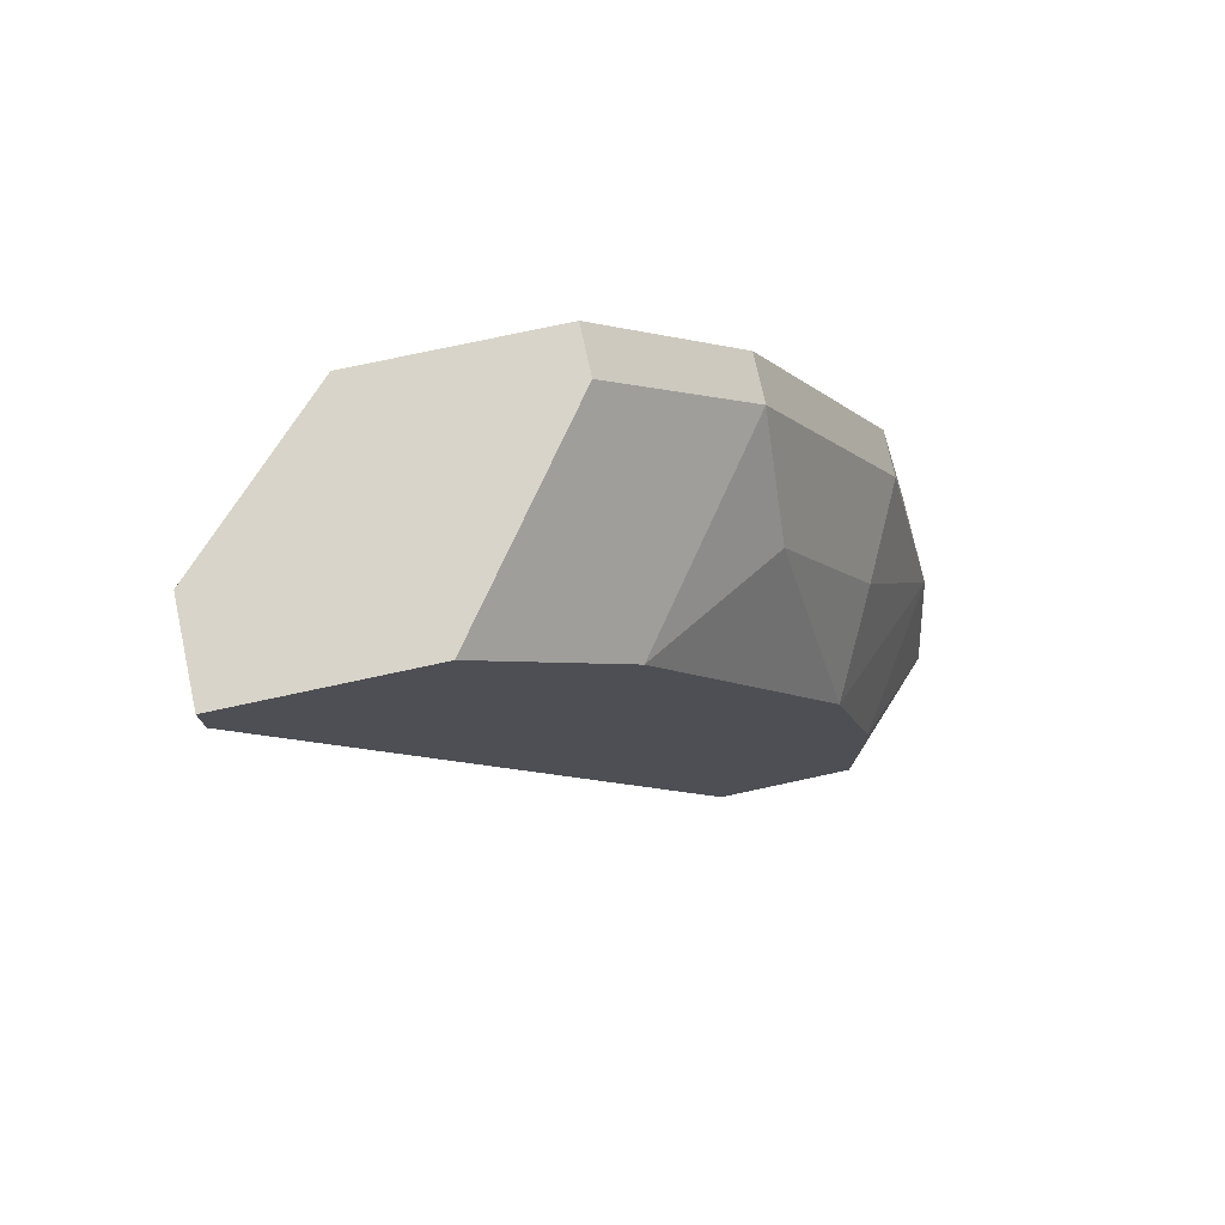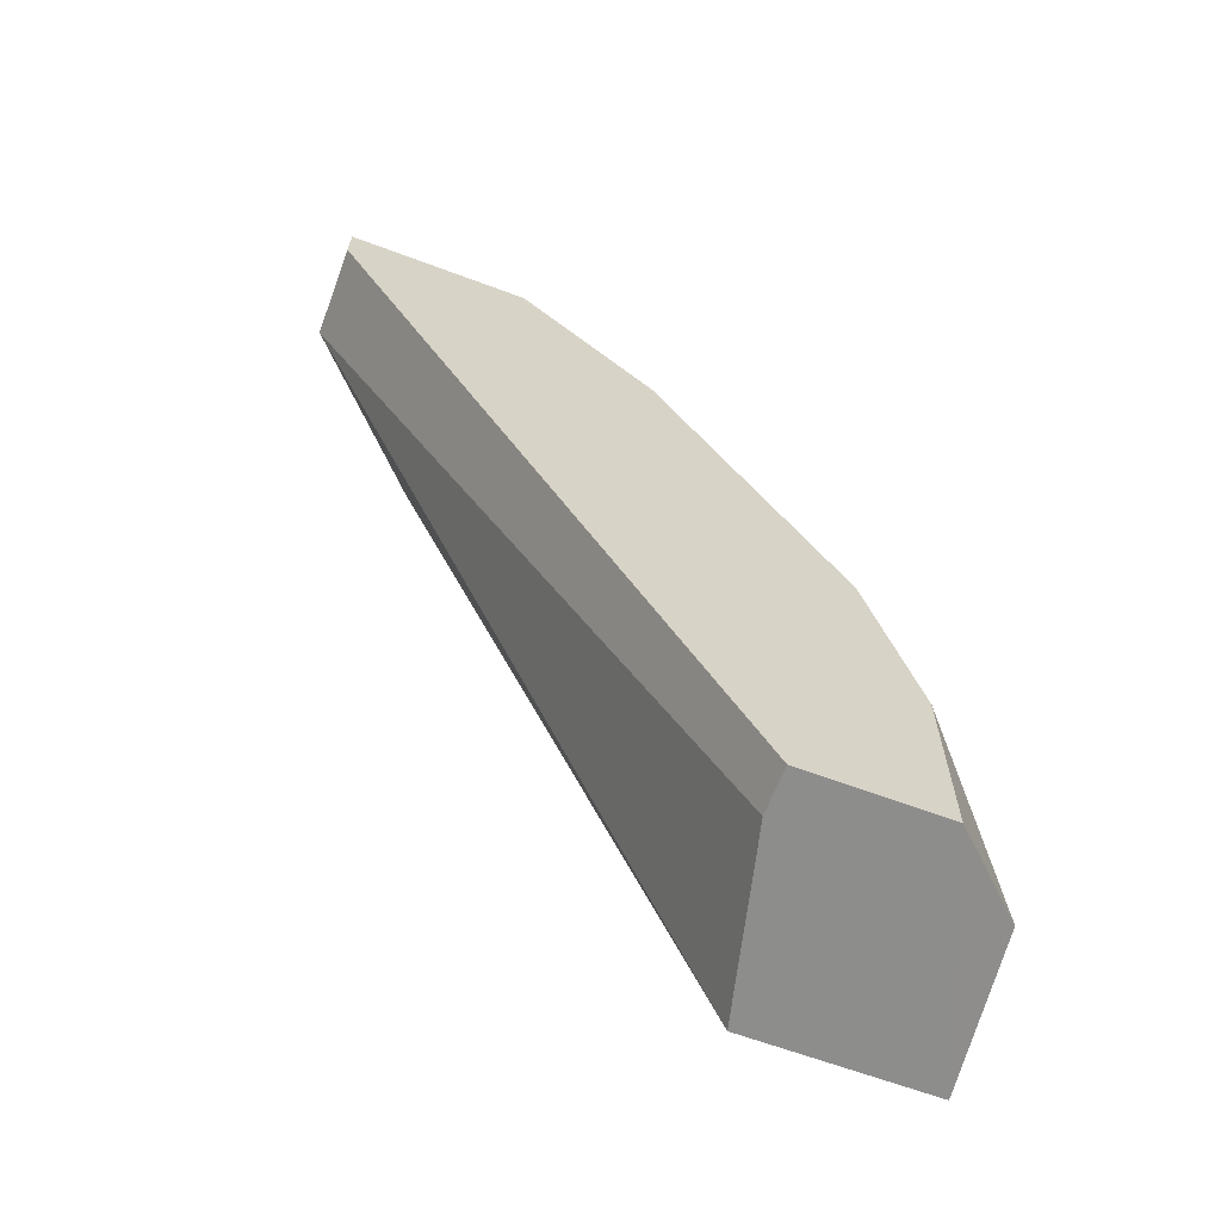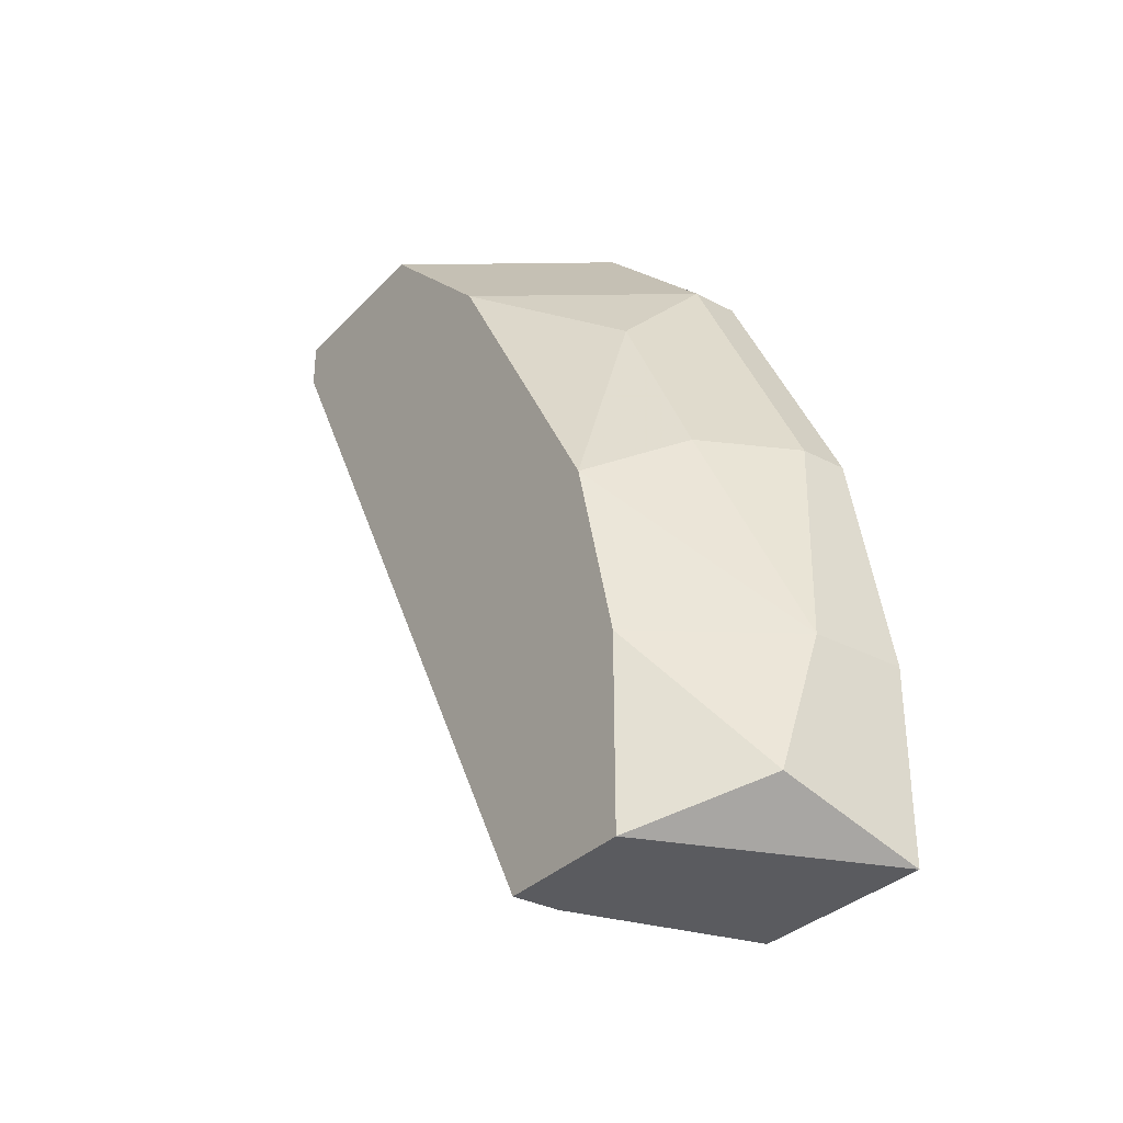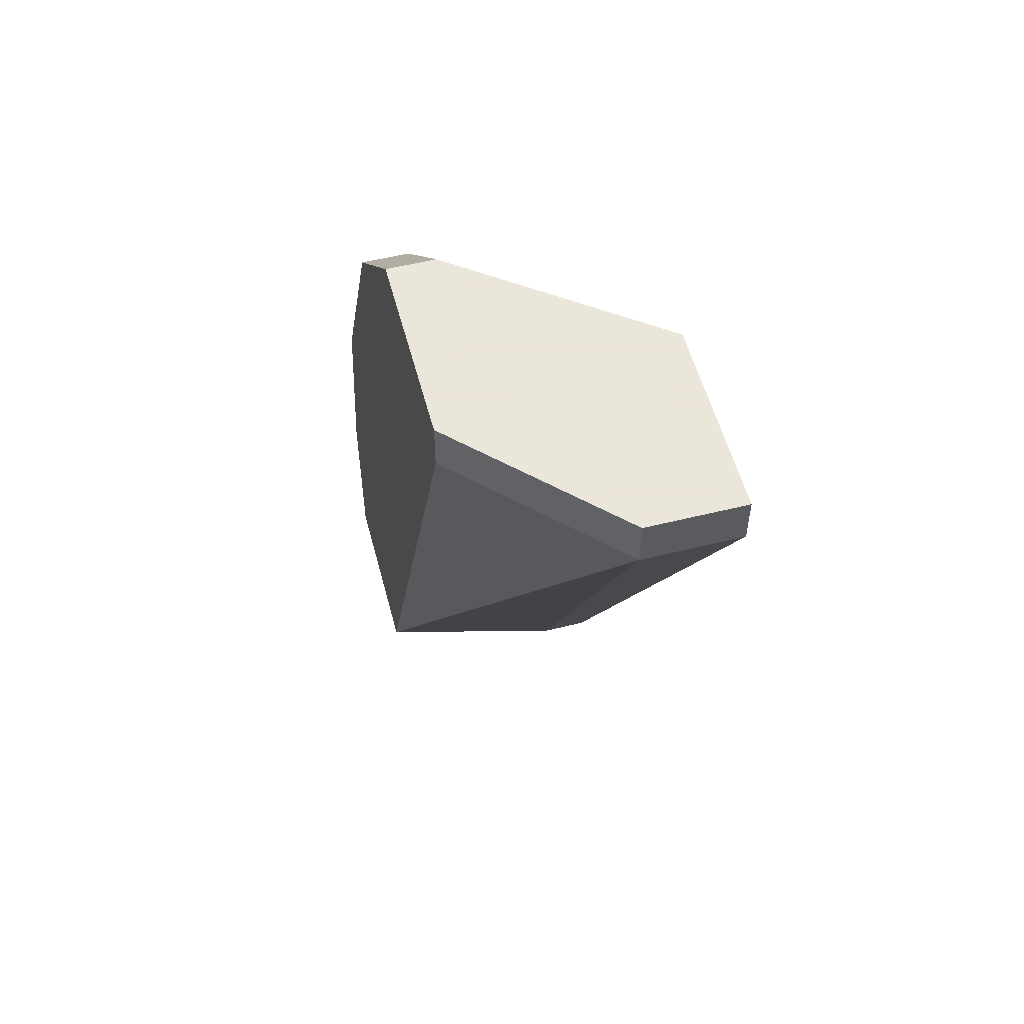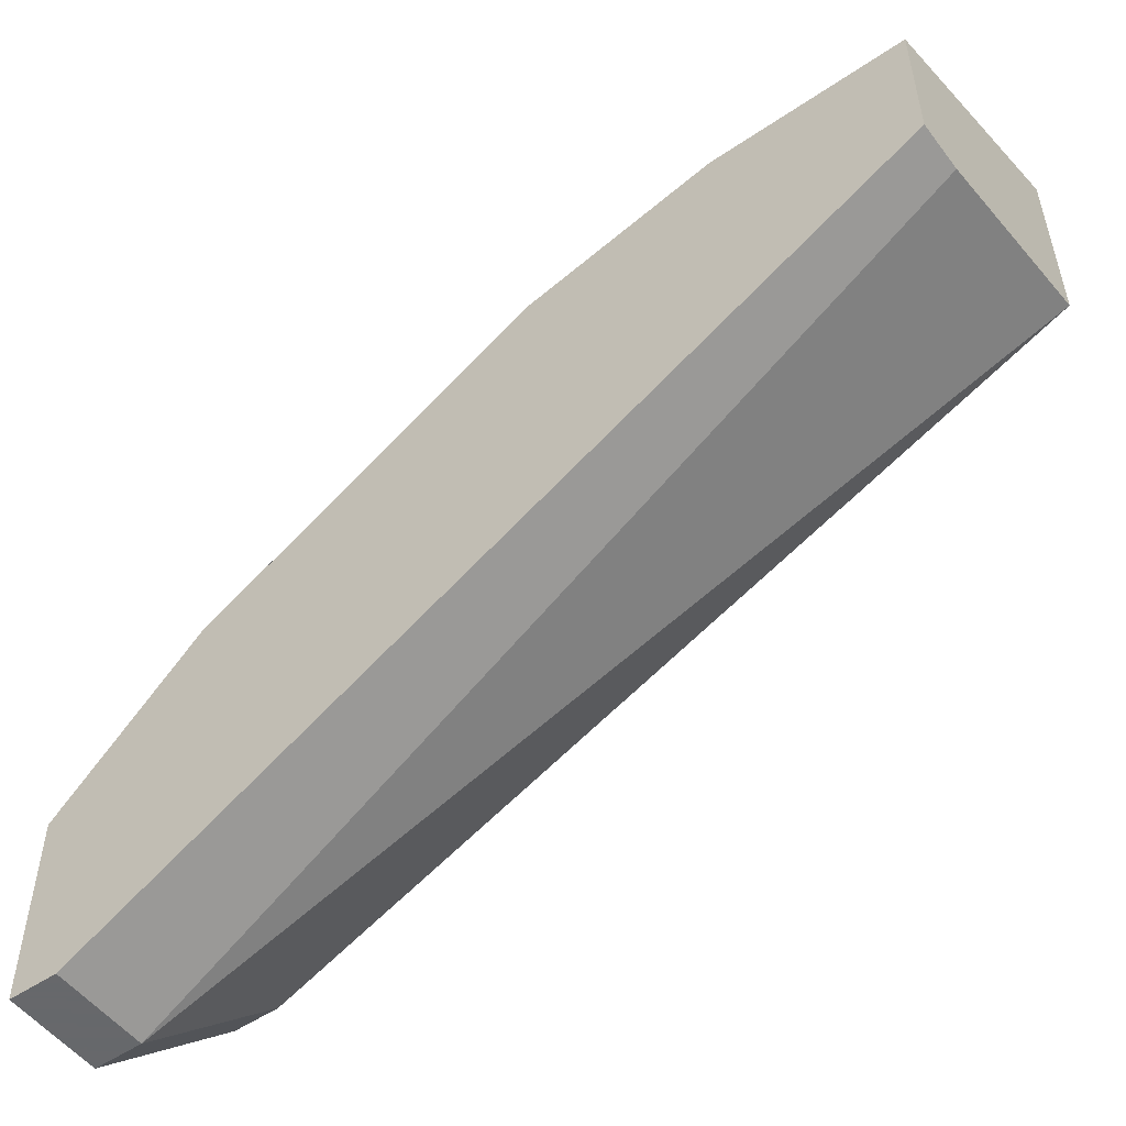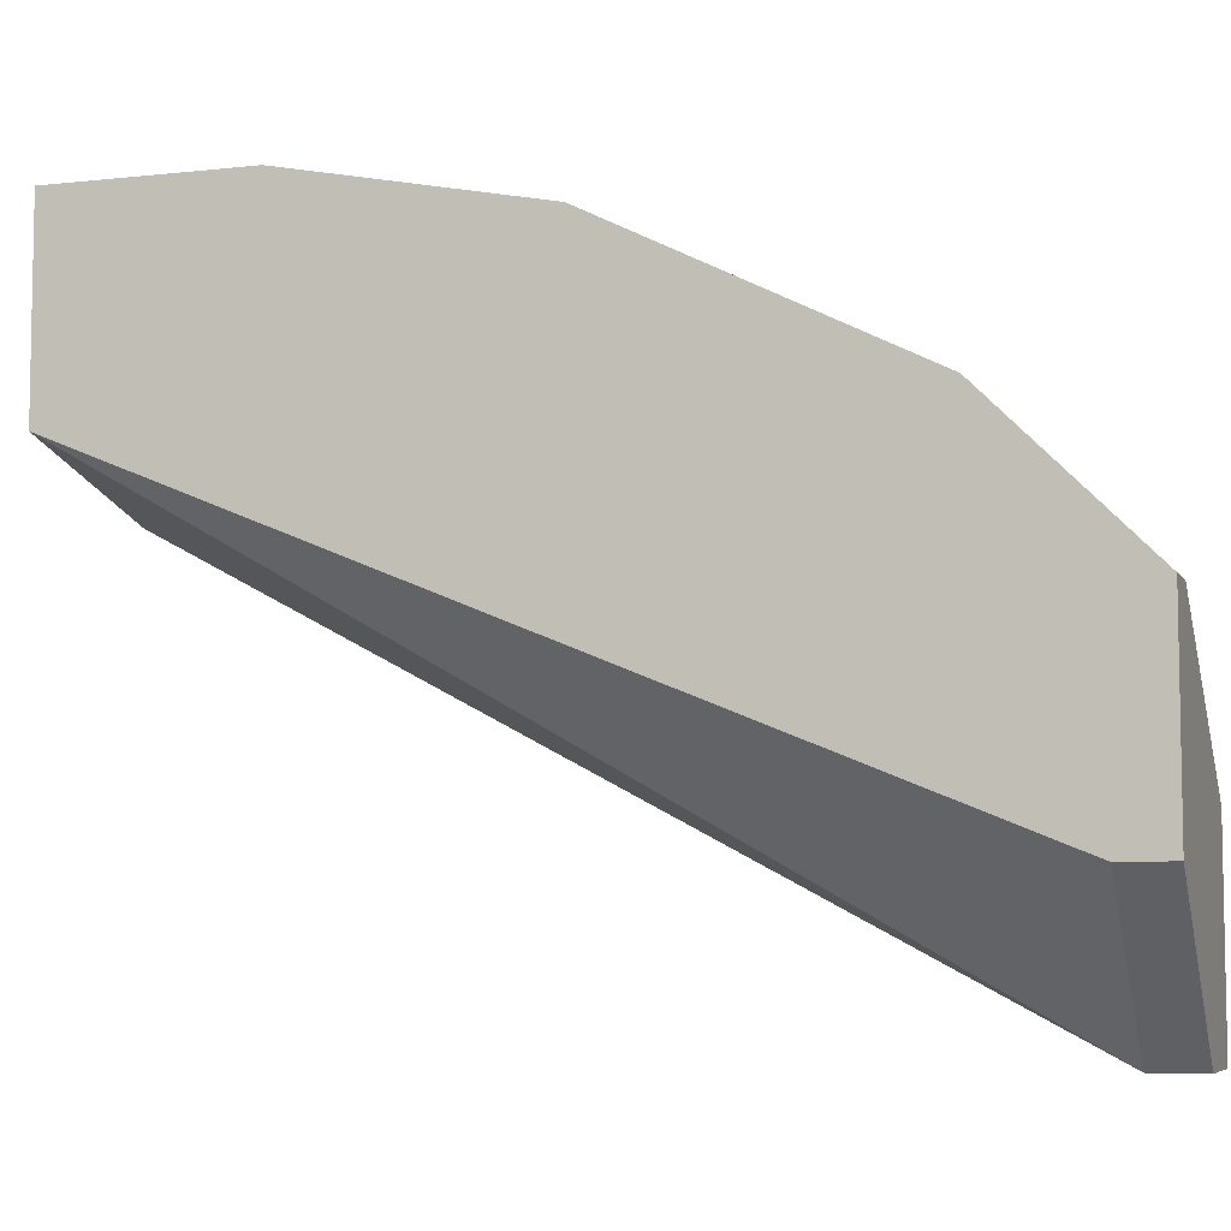
<metadata>
{"format":"obj","ext":"obj","renderer":"f3d","projection":"perspective","resolution":1024,"background":"white","views":[{"elev":75.5,"azim":77.8,"up":"+Z"},{"elev":-64.5,"azim":69.4,"up":"+Z"},{"elev":-32.9,"azim":144.1,"up":"+Z"},{"elev":55.0,"azim":-14.7,"up":"+Z"},{"elev":-52.3,"azim":126.2,"up":"+Y"},{"elev":-6.7,"azim":-72.1,"up":"+Y"}]}
</metadata>
<code>
v 0.02266 0.03831 0.002837
v 0.02266 0.03831 0.008399
v 0.02266 0.03692 0.01396
v 0.02266 0.03414 0.002837
v 0.02266 0.03137 0.02369
v 0.02266 0.0272 0.02786
v 0.02266 0.02164 0.02647
v 0.02266 0.02164 0.02786
v 0.01988 0.03831 0.01535
v 0.01988 0.0411 0.004228
v 0.01988 0.03553 0.02091
v 0.01988 0.02164 0.02647
v 0.01988 0.02164 0.02786
v 0.01849 0.0411 0.008399
v 0.01571 0.0411 0.002837
v 0.01571 0.0411 0.008399
v 0.01571 0.02581 0.02647
v 0.01571 0.02581 0.02786
v 0.01571 0.03137 0.02786
v 0.01571 0.0397 0.01535
v 0.01571 0.03553 0.02369
v 0.01571 0.03553 0.002837
v 0.0171 0.03137 0.02786
v 0.0171 0.0397 0.01535
v 0.0171 0.03553 0.02369
v 0.02127 0.03414 0.002837
f 6 13 8
f 7 12 26
f 26 12 22
f 26 22 15
f 22 19 15
f 5 7 1
f 26 15 1
f 22 12 17
f 19 22 17
f 15 19 20
f 1 15 10
f 7 5 6
f 5 1 3
f 7 26 4
f 1 7 4
f 26 1 4
f 12 7 13
f 17 12 13
f 6 19 13
f 10 15 14
f 9 3 14
f 19 17 18
f 17 13 18
f 13 19 18
f 25 5 11
f 3 9 11
f 5 3 11
f 20 25 24
f 9 14 24
f 14 20 24
f 25 11 24
f 11 9 24
f 25 19 23
f 5 25 23
f 19 6 23
f 6 5 23
f 1 10 2
f 3 1 2
f 10 14 2
f 14 3 2
f 20 19 21
f 19 25 21
f 25 20 21
f 15 20 16
f 20 14 16
f 14 15 16
f 7 6 8
f 13 7 8

</code>
